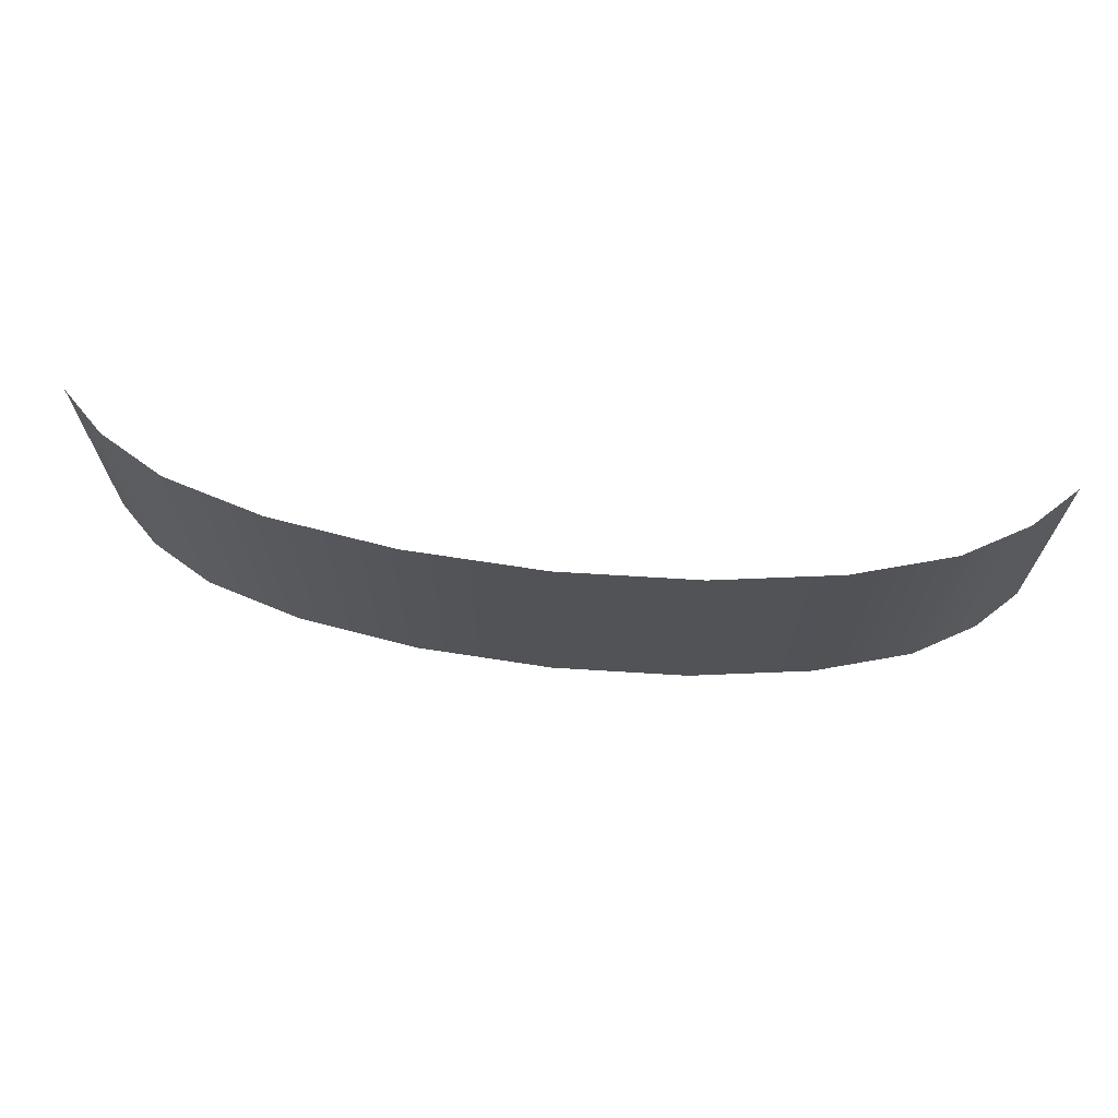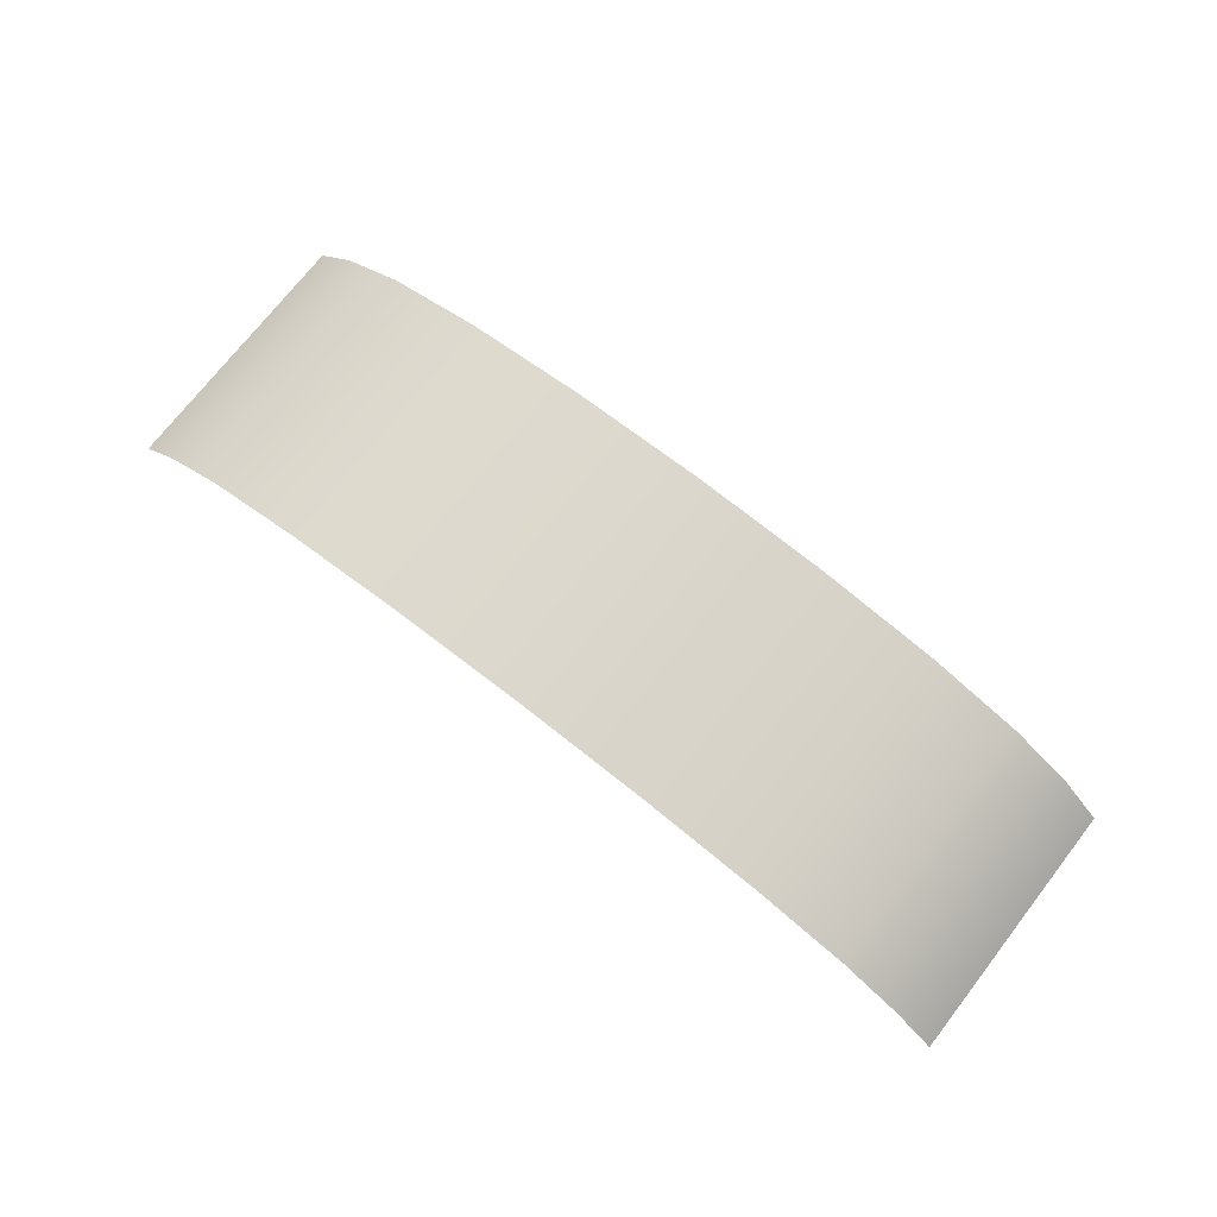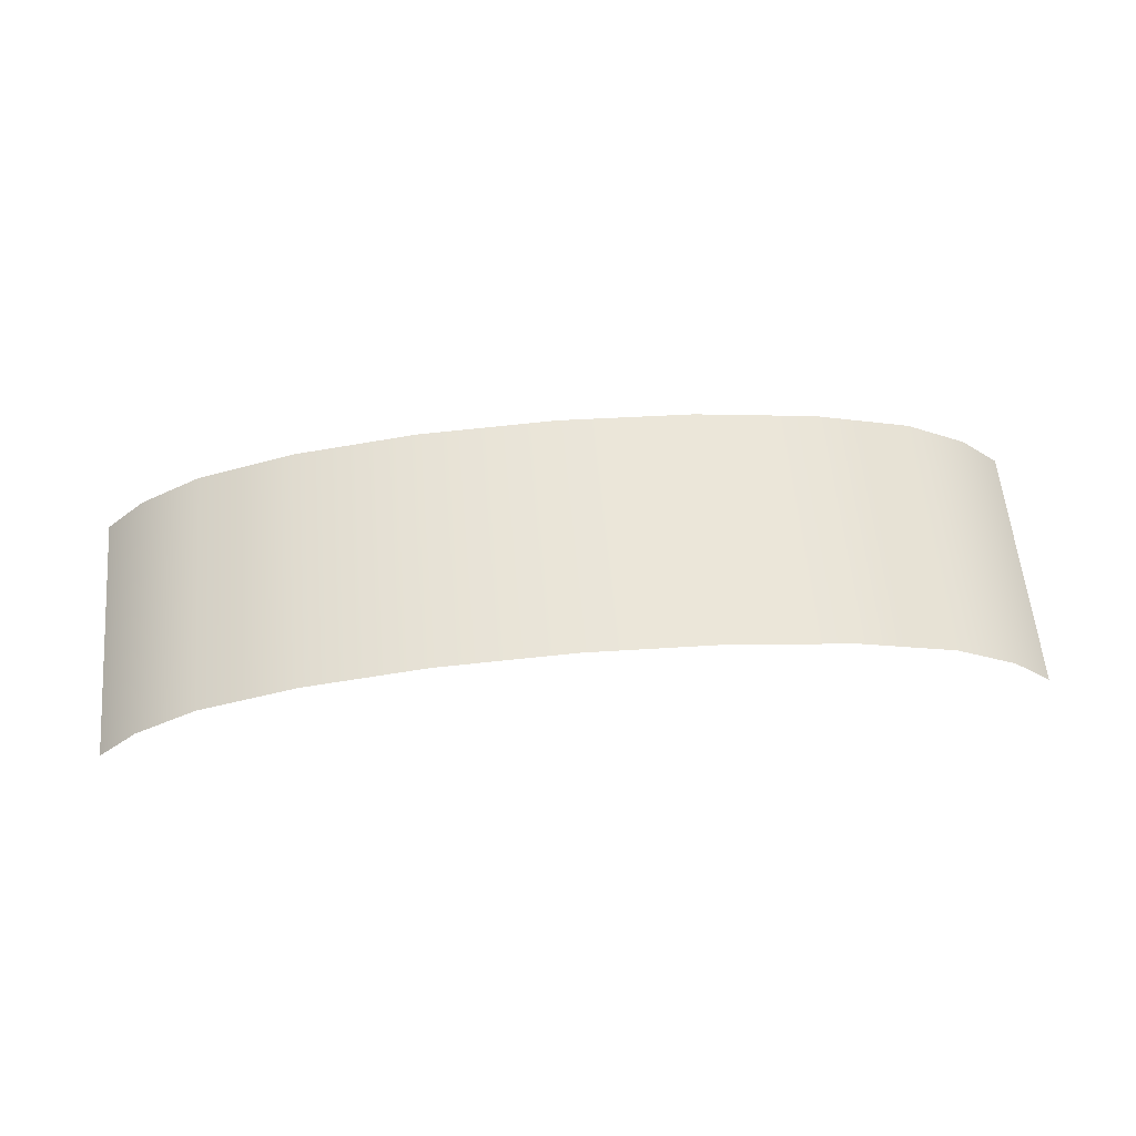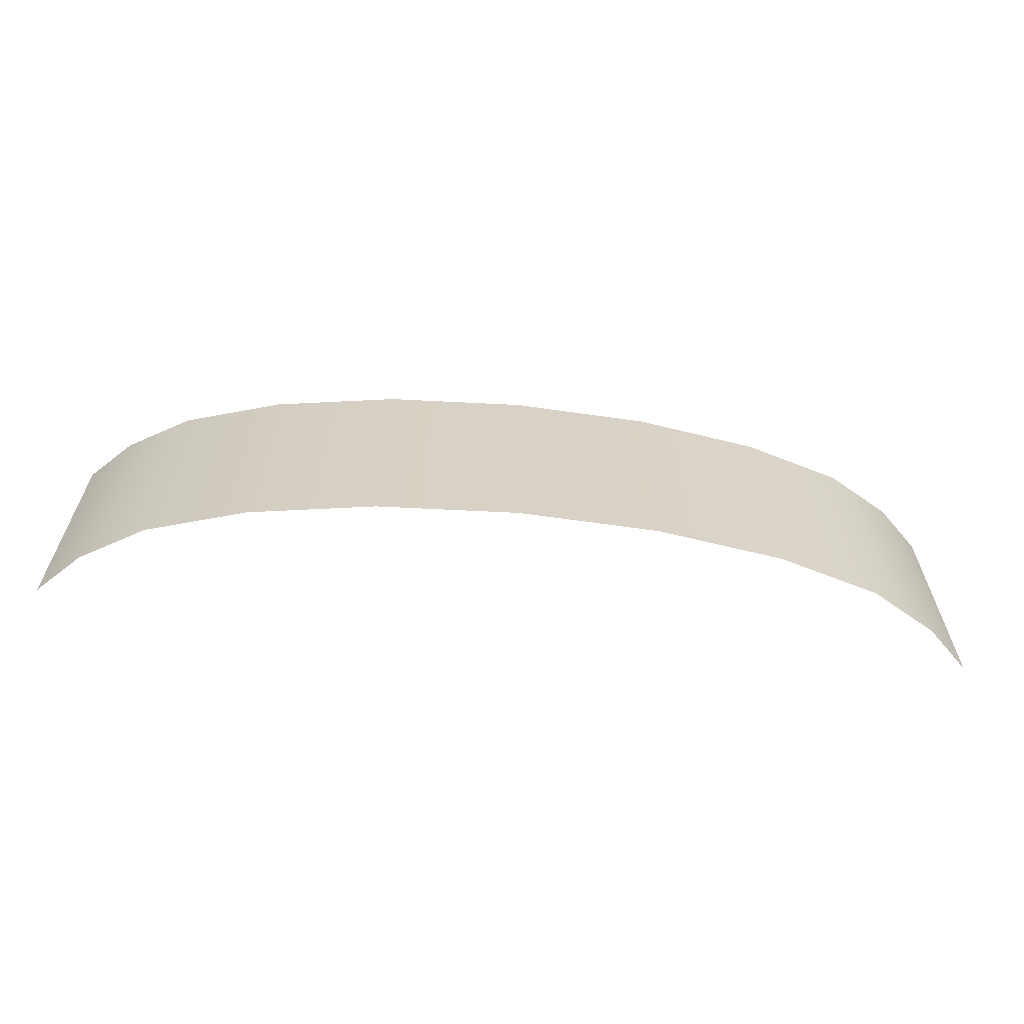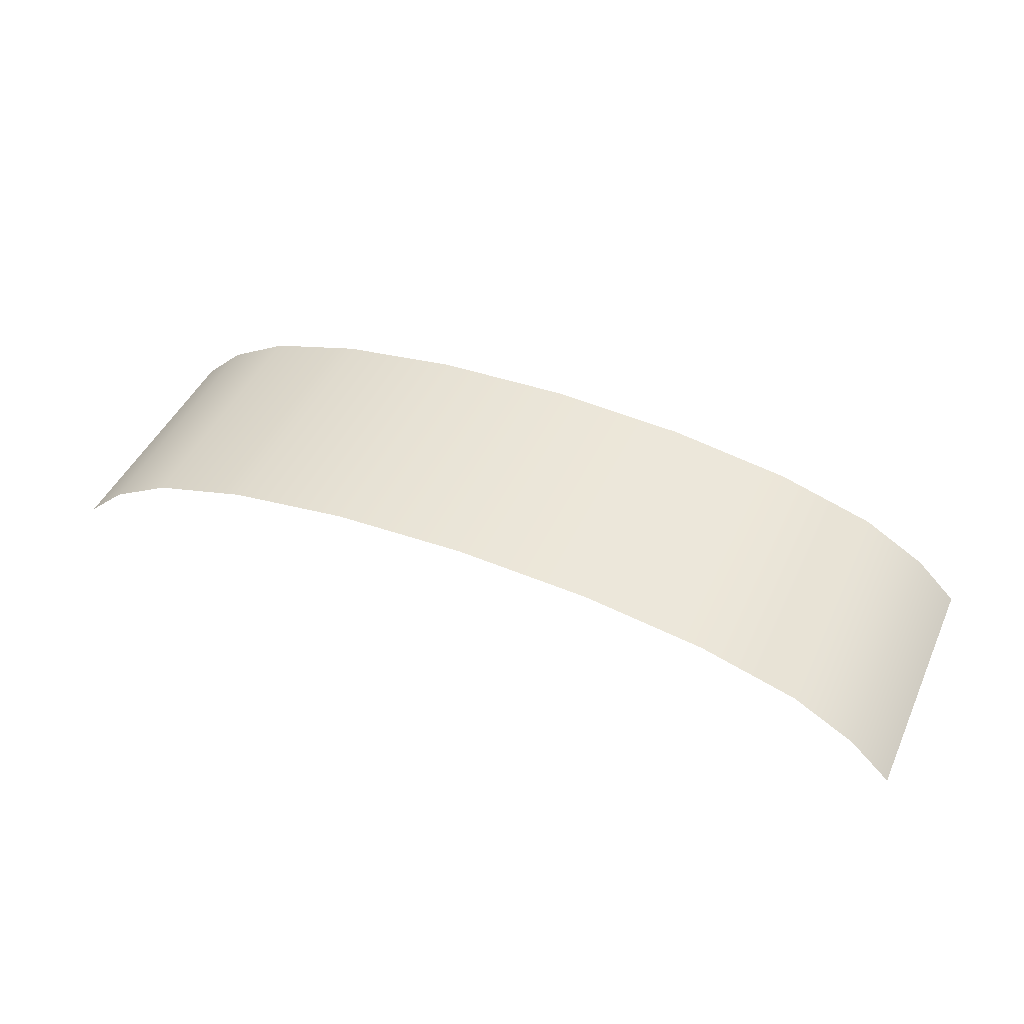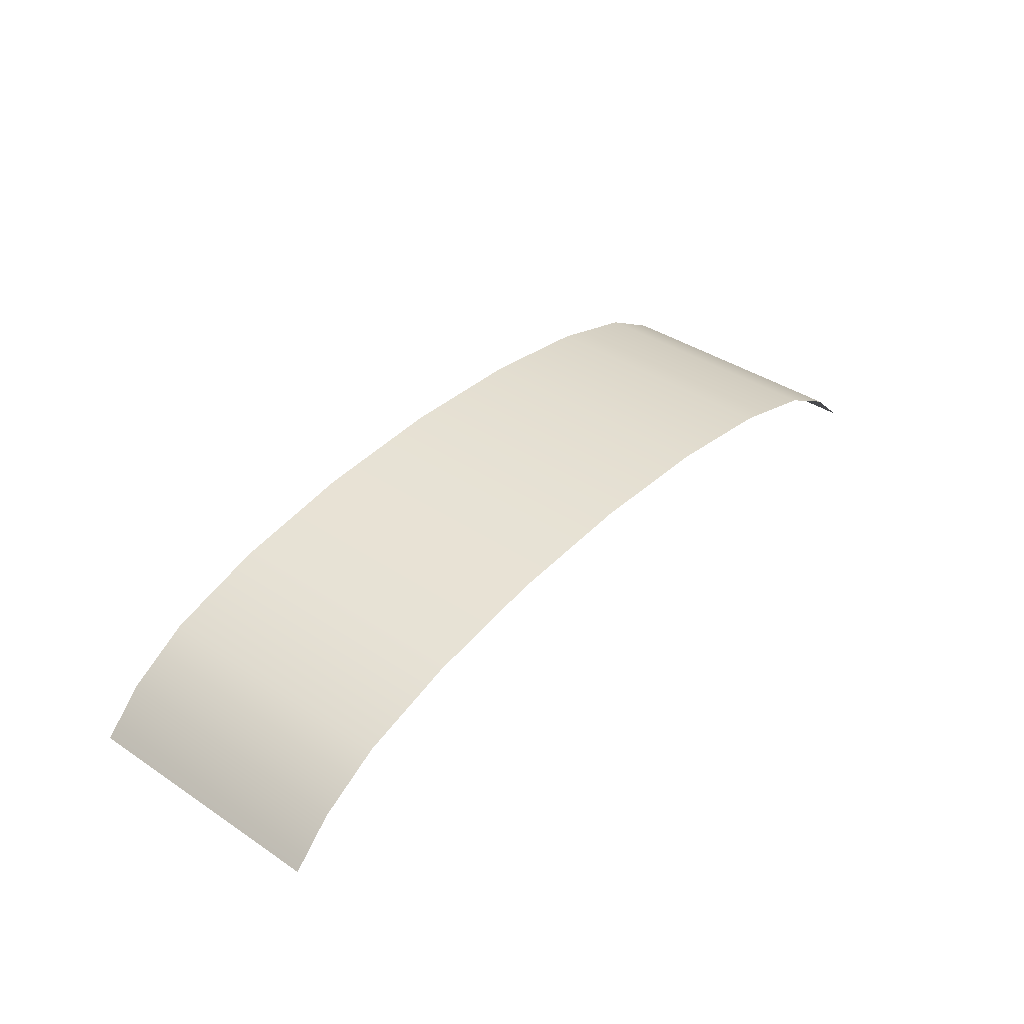
<metadata>
{"format":"obj","ext":"obj","renderer":"f3d","projection":"perspective","resolution":1024,"background":"white","views":[{"elev":67.9,"azim":6.2,"up":"+Y"},{"elev":73.2,"azim":-142.1,"up":"+Z"},{"elev":58.8,"azim":174.9,"up":"+Z"},{"elev":-63.2,"azim":-5.6,"up":"+Y"},{"elev":45.7,"azim":-156.1,"up":"+Z"},{"elev":39.1,"azim":129.7,"up":"+Z"}]}
</metadata>
<code>
g default
v -3.546 -1 0
v -3.229 -1 0.309
v -2.746 -1 0.5878
v -1.995 -1 0.809
v -1.049 -1 0.9511
v -0 -1 1
v 1.049 -1 0.9511
v 1.995 -1 0.809
v 2.746 -1 0.5878
v 3.229 -1 0.309
v 3.546 -1 0
v -3.546 1 0
v -3.229 1 0.309
v -2.746 1 0.5878
v -1.995 1 0.809
v -1.049 1 0.9511
v -0 1 1
v 1.049 1 0.9511
v 1.995 1 0.809
v 2.746 1 0.5878
v 3.229 1 0.309
v 3.546 1 0
g pCylinder1
f 1 2 13 12
f 2 3 14 13
f 3 4 15 14
f 4 5 16 15
f 5 6 17 16
f 6 7 18 17
f 7 8 19 18
f 8 9 20 19
f 9 10 21 20
f 10 11 22 21

</code>
